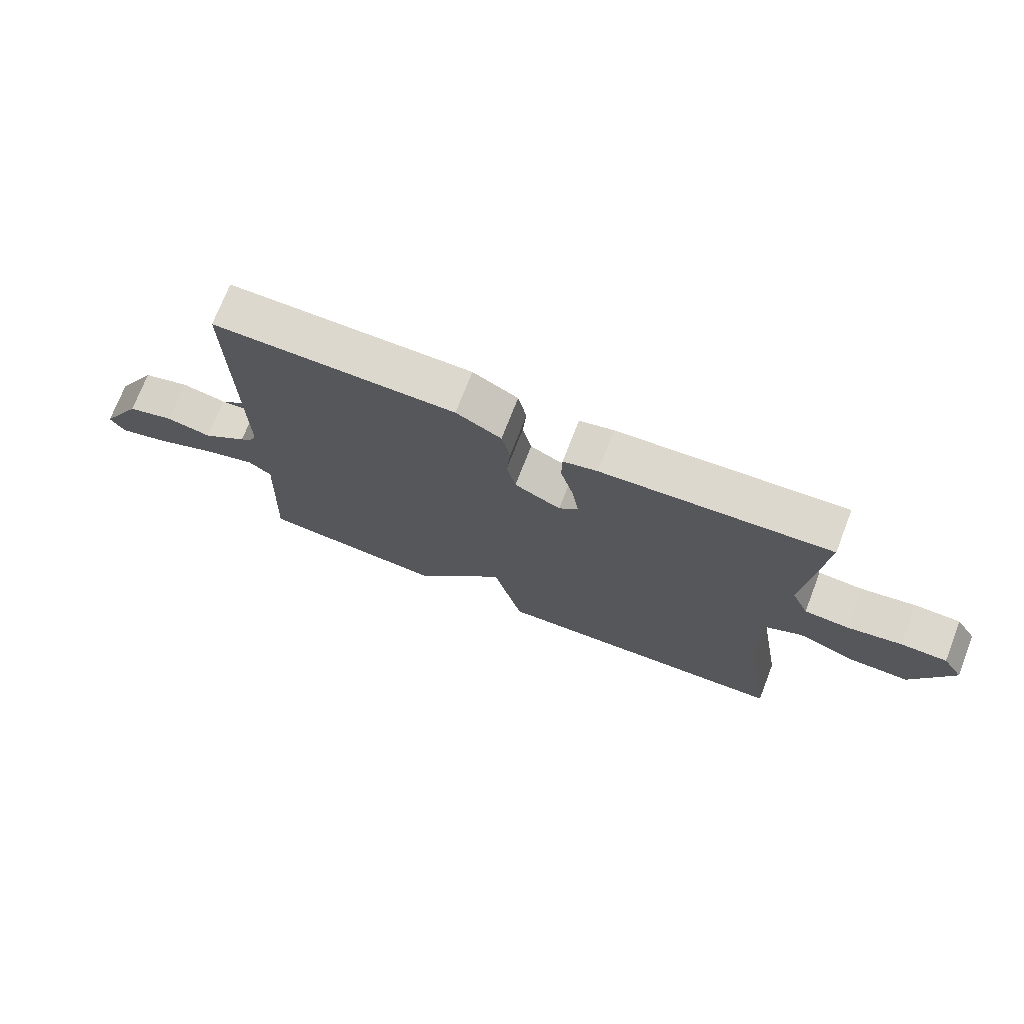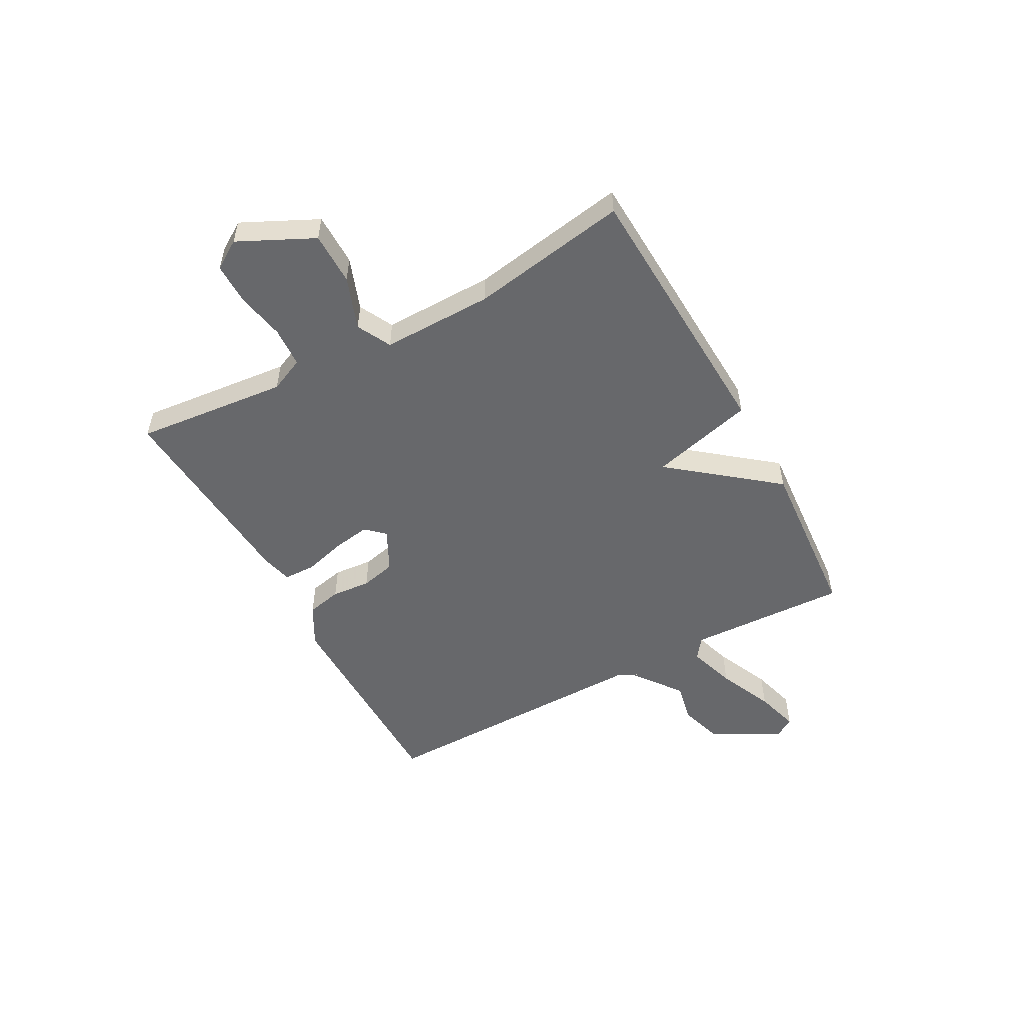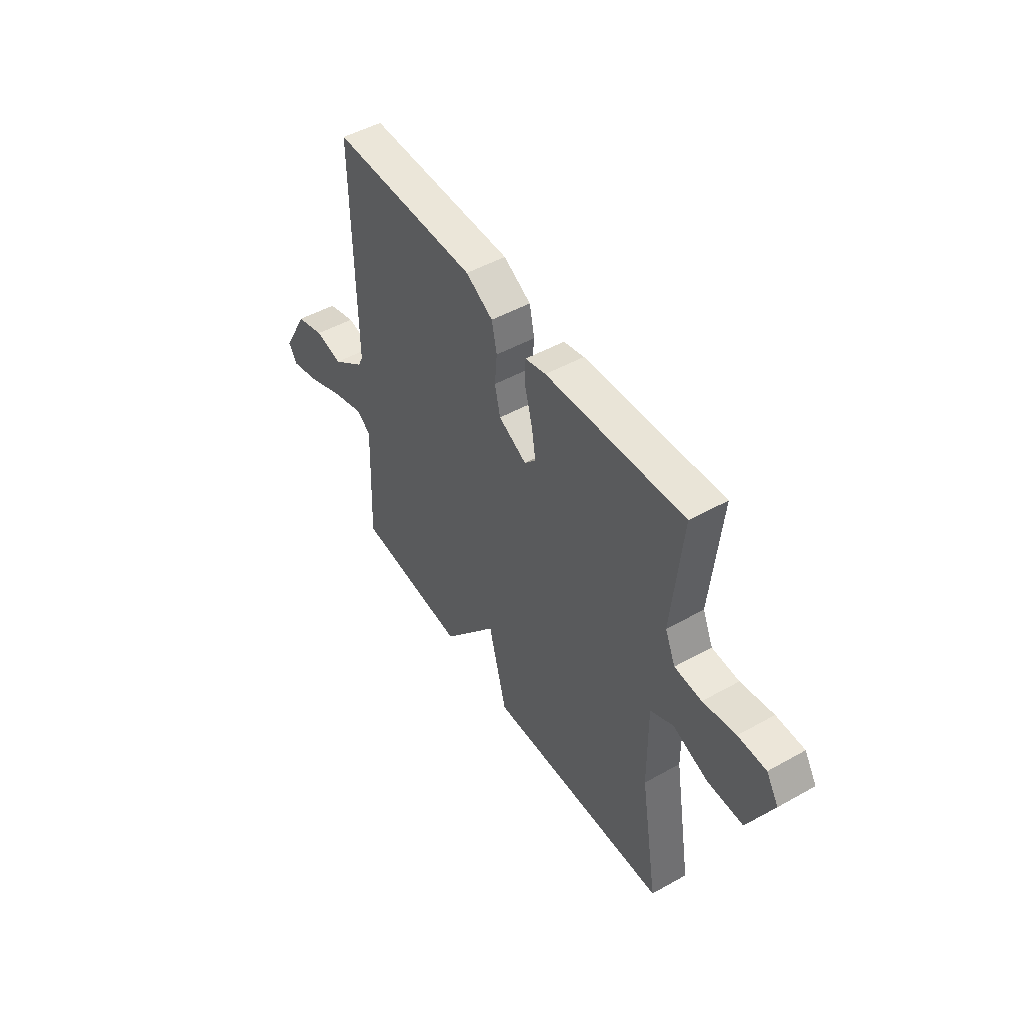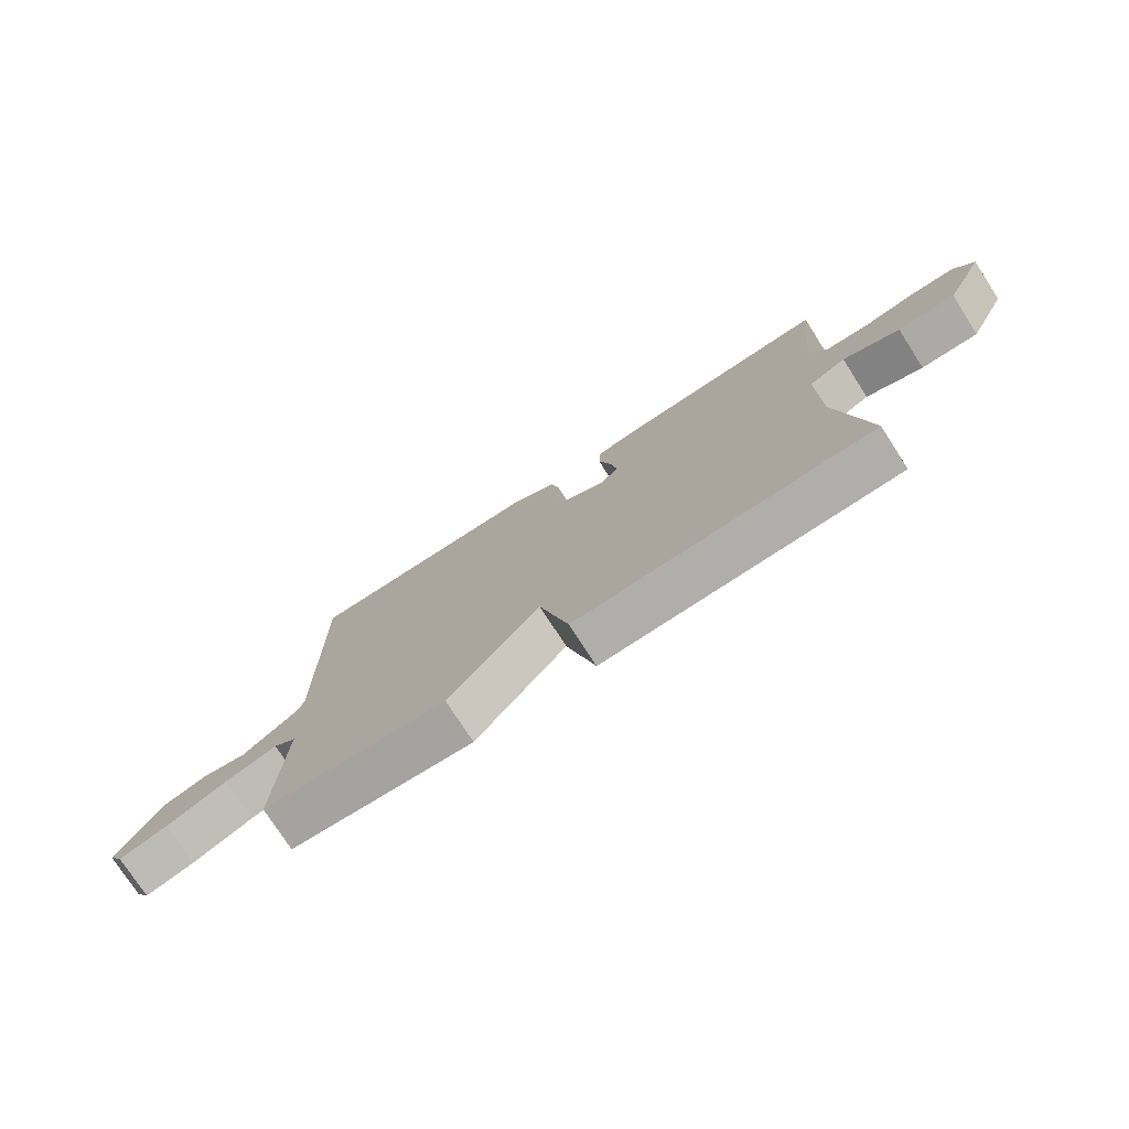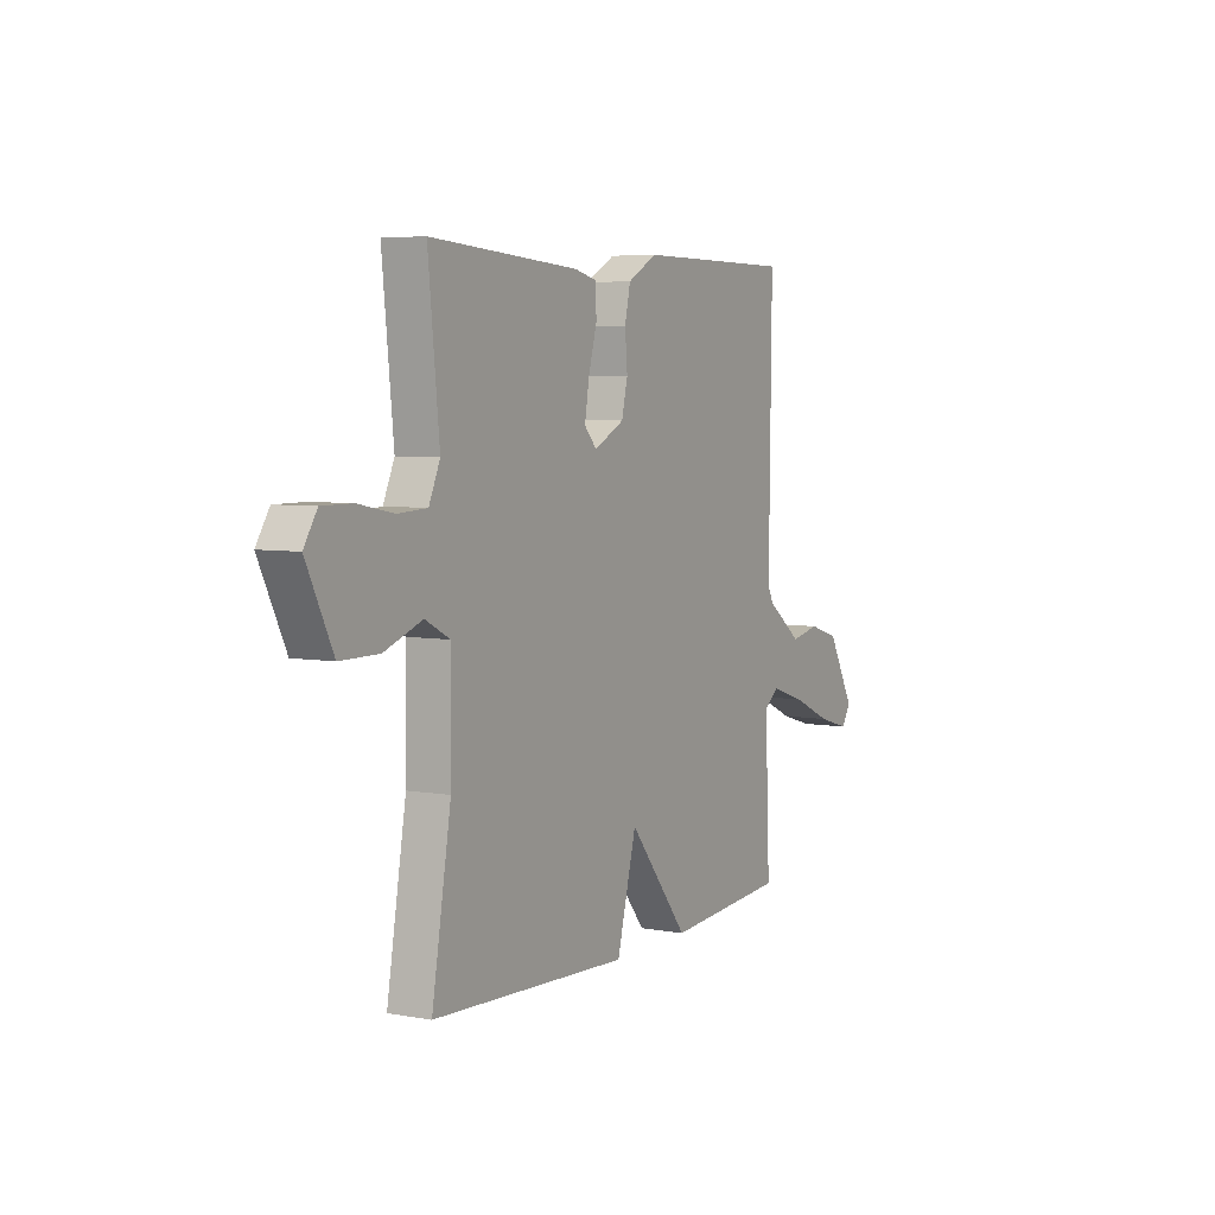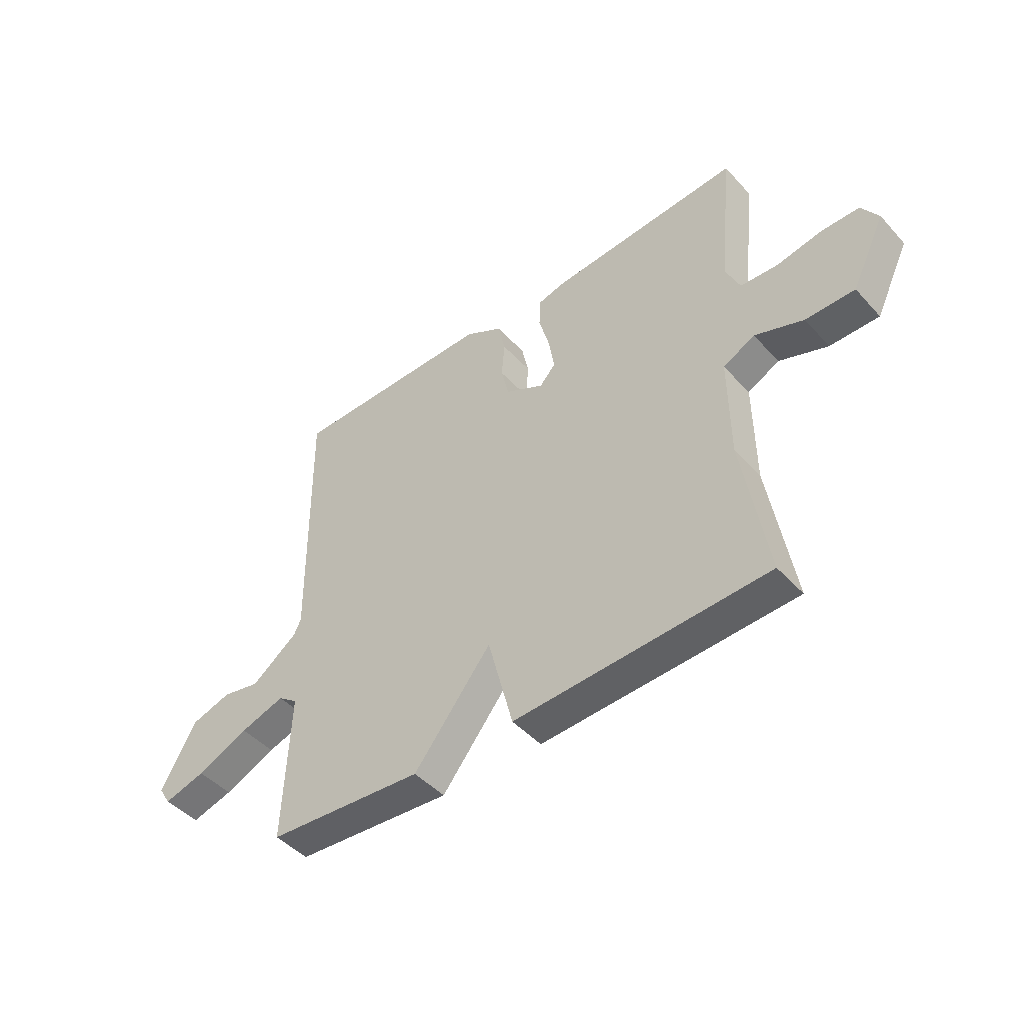
<metadata>
{"format":"obj","ext":"obj","renderer":"f3d","projection":"perspective","resolution":1024,"background":"white","views":[{"elev":72.6,"azim":21.2,"up":"+Z"},{"elev":-52.4,"azim":118.6,"up":"+Y"},{"elev":48.7,"azim":58.1,"up":"+Z"},{"elev":-75.9,"azim":32.8,"up":"+Z"},{"elev":5.3,"azim":119.3,"up":"+Z"},{"elev":-46.0,"azim":39.5,"up":"+Z"}]}
</metadata>
<code>
v -0.5 0.07 -0.5
v -0.488 0.07 -0.21
v -0.526 0.07 -0.182
v -0.613 0.07 -0.21
v -0.714 0.07 -0.255
v -0.795 0.07 -0.278
v -0.818 0.07 -0.241
v -0.749 0.07 -0.117
v -0.672 0.07 -0.093
v -0.598 0.07 -0.108
v -0.536 0.07 -0.101
v -0.494 0.07 -0.011
v -0.5 0.07 0.5
v -0.102 0.07 0.502
v -0.028 0.07 0.461
v -0.014 0.07 0.397
v -0.02 0.07 0.326
v -0.005 0.07 0.262
v 0.071 0.07 0.223
v 0.102 0.07 0.257
v 0.091 0.07 0.325
v 0.07 0.07 0.401
v 0.071 0.07 0.459
v 0.127 0.07 0.473
v 0.5 0.07 0.5
v 0.472 0.07 0.223
v 0.5 0.07 0.16
v 0.573 0.07 0.156
v 0.661 0.07 0.173
v 0.736 0.07 0.173
v 0.769 0.07 0.121
v 0.703 0.07 -0.015
v 0.607 0.07 -0.015
v 0.512 0.07 0.02
v 0.45 0.07 -0.012
v 0.452 0.07 -0.214
v 0.5 0.07 -0.5
v 0.005 0.07 -0.523
v -0.044 0.07 -0.334
v -0.195 0.07 -0.523
v -0.5 0 -0.5
v -0.488 0 -0.21
v -0.526 0 -0.182
v -0.613 0 -0.21
v -0.714 0 -0.255
v -0.795 0 -0.278
v -0.818 0 -0.241
v -0.749 0 -0.117
v -0.672 0 -0.093
v -0.598 0 -0.108
v -0.536 0 -0.101
v -0.494 0 -0.011
v -0.5 0 0.5
v -0.102 0 0.502
v -0.028 0 0.461
v -0.014 0 0.397
v -0.02 0 0.326
v -0.005 0 0.262
v 0.071 0 0.223
v 0.102 0 0.257
v 0.091 0 0.325
v 0.07 0 0.401
v 0.071 0 0.459
v 0.127 0 0.473
v 0.5 0 0.5
v 0.472 0 0.223
v 0.5 0 0.16
v 0.573 0 0.156
v 0.661 0 0.173
v 0.736 0 0.173
v 0.769 0 0.121
v 0.703 0 -0.015
v 0.607 0 -0.015
v 0.512 0 0.02
v 0.45 0 -0.012
v 0.452 0 -0.214
v 0.5 0 -0.5
v 0.005 0 -0.523
v -0.044 0 -0.334
v -0.195 0 -0.523
f 39 40 1 2
f 36 37 38 39
f 39 2 3
f 36 39 3
f 35 36 3
f 34 35 3
f 32 33 34
f 31 32 34
f 30 31 34
f 29 30 34
f 28 29 34
f 27 28 34 3
f 26 27 3 4
f 24 25 26
f 23 24 26
f 22 23 26
f 21 22 26
f 20 21 26
f 19 20 26
f 19 26 4
f 4 5 6
f 19 4 6
f 18 19 6
f 17 18 6
f 15 16 17
f 14 15 17
f 13 14 17
f 12 13 17
f 11 12 17
f 8 9 10
f 7 8 10
f 6 7 10
f 17 6 10
f 17 11 10
f 42 41 80 79
f 79 78 77 76
f 43 42 79
f 43 79 76
f 43 76 75
f 43 75 74
f 74 73 72
f 74 72 71
f 74 71 70
f 74 70 69
f 74 69 68
f 43 74 68 67
f 44 43 67 66
f 66 65 64
f 66 64 63
f 66 63 62
f 66 62 61
f 66 61 60
f 66 60 59
f 44 66 59
f 46 45 44
f 46 44 59
f 46 59 58
f 46 58 57
f 57 56 55
f 57 55 54
f 57 54 53
f 57 53 52
f 57 52 51
f 50 49 48
f 50 48 47
f 50 47 46
f 50 46 57
f 50 51 57
f 1 41 42 2
f 2 42 43 3
f 3 43 44 4
f 4 44 45 5
f 5 45 46 6
f 6 46 47 7
f 7 47 48 8
f 8 48 49 9
f 9 49 50 10
f 10 50 51 11
f 11 51 52 12
f 12 52 53 13
f 13 53 54 14
f 14 54 55 15
f 15 55 56 16
f 16 56 57 17
f 17 57 58 18
f 18 58 59 19
f 19 59 60 20
f 20 60 61 21
f 21 61 62 22
f 22 62 63 23
f 23 63 64 24
f 24 64 65 25
f 25 65 66 26
f 26 66 67 27
f 27 67 68 28
f 28 68 69 29
f 29 69 70 30
f 30 70 71 31
f 31 71 72 32
f 32 72 73 33
f 33 73 74 34
f 34 74 75 35
f 35 75 76 36
f 36 76 77 37
f 37 77 78 38
f 38 78 79 39
f 39 79 80 40
f 40 80 41 1

</code>
